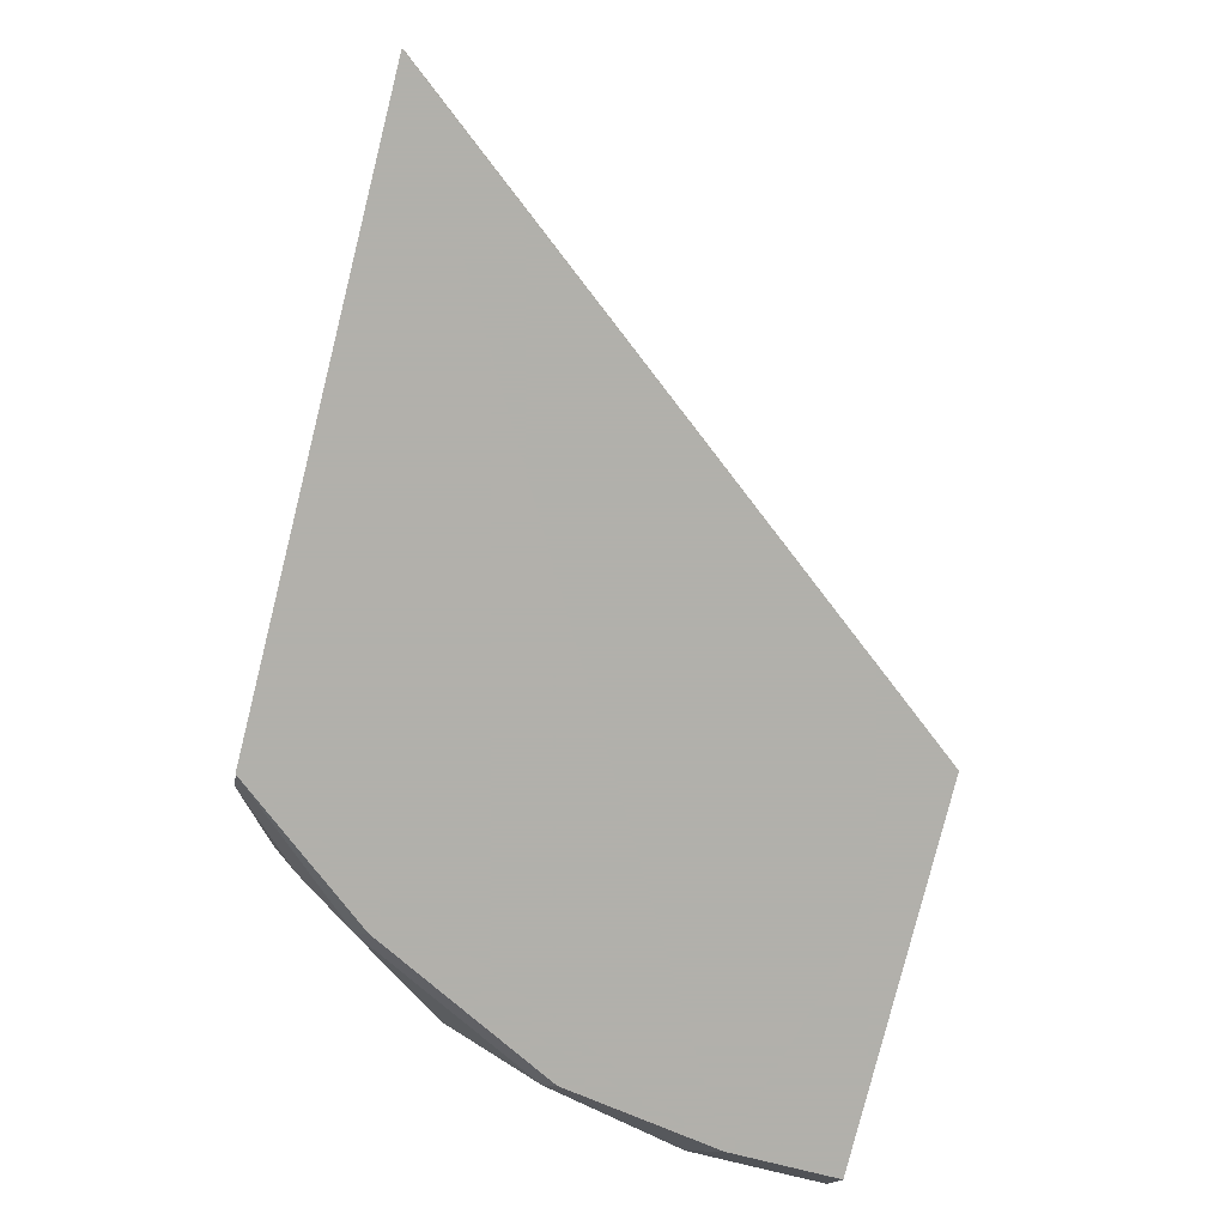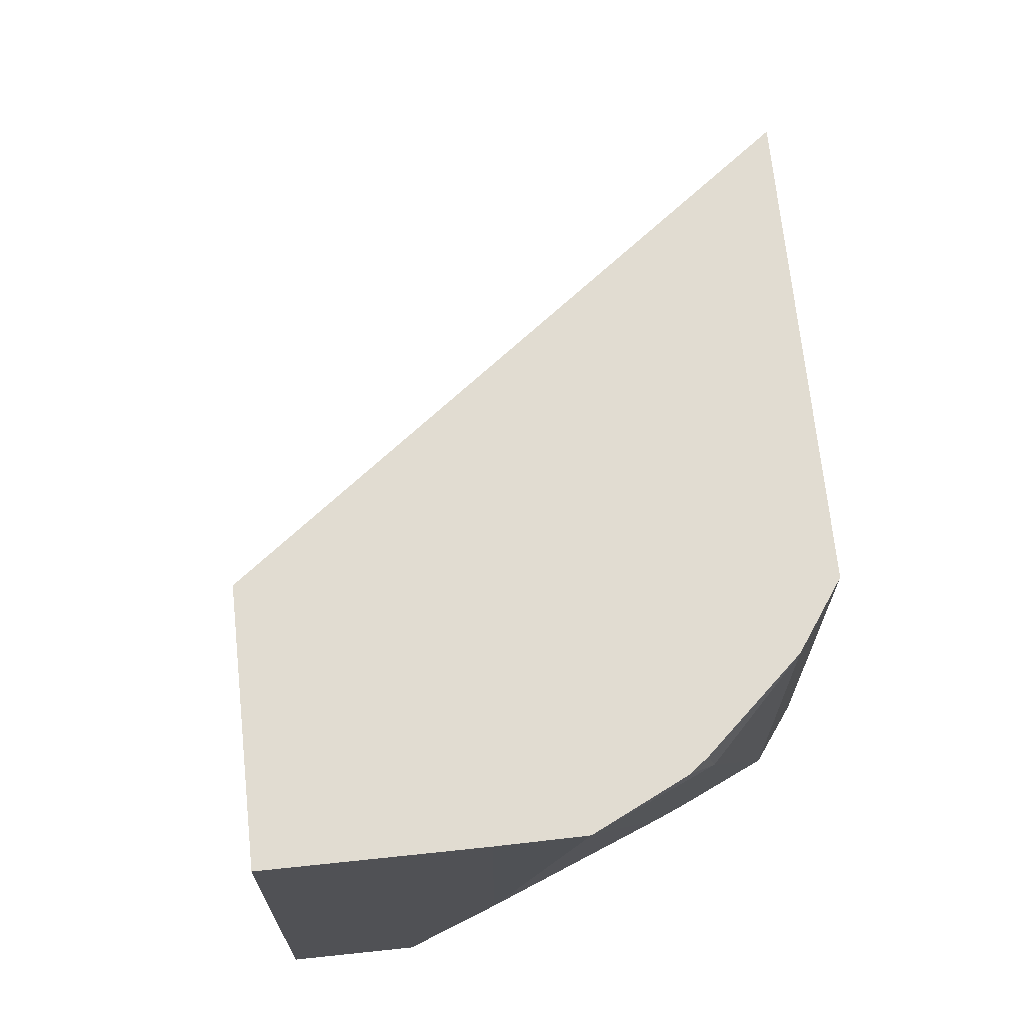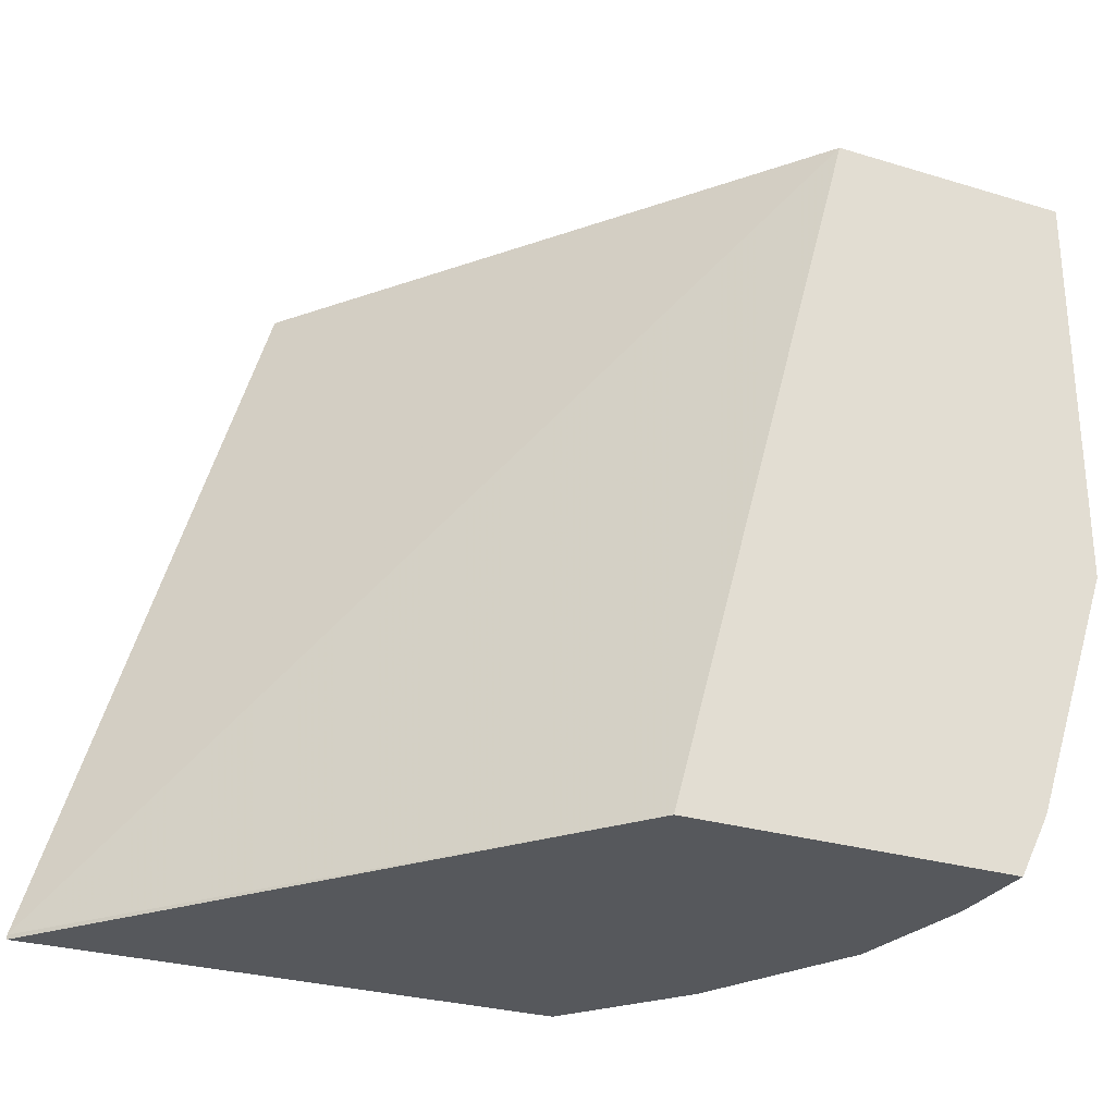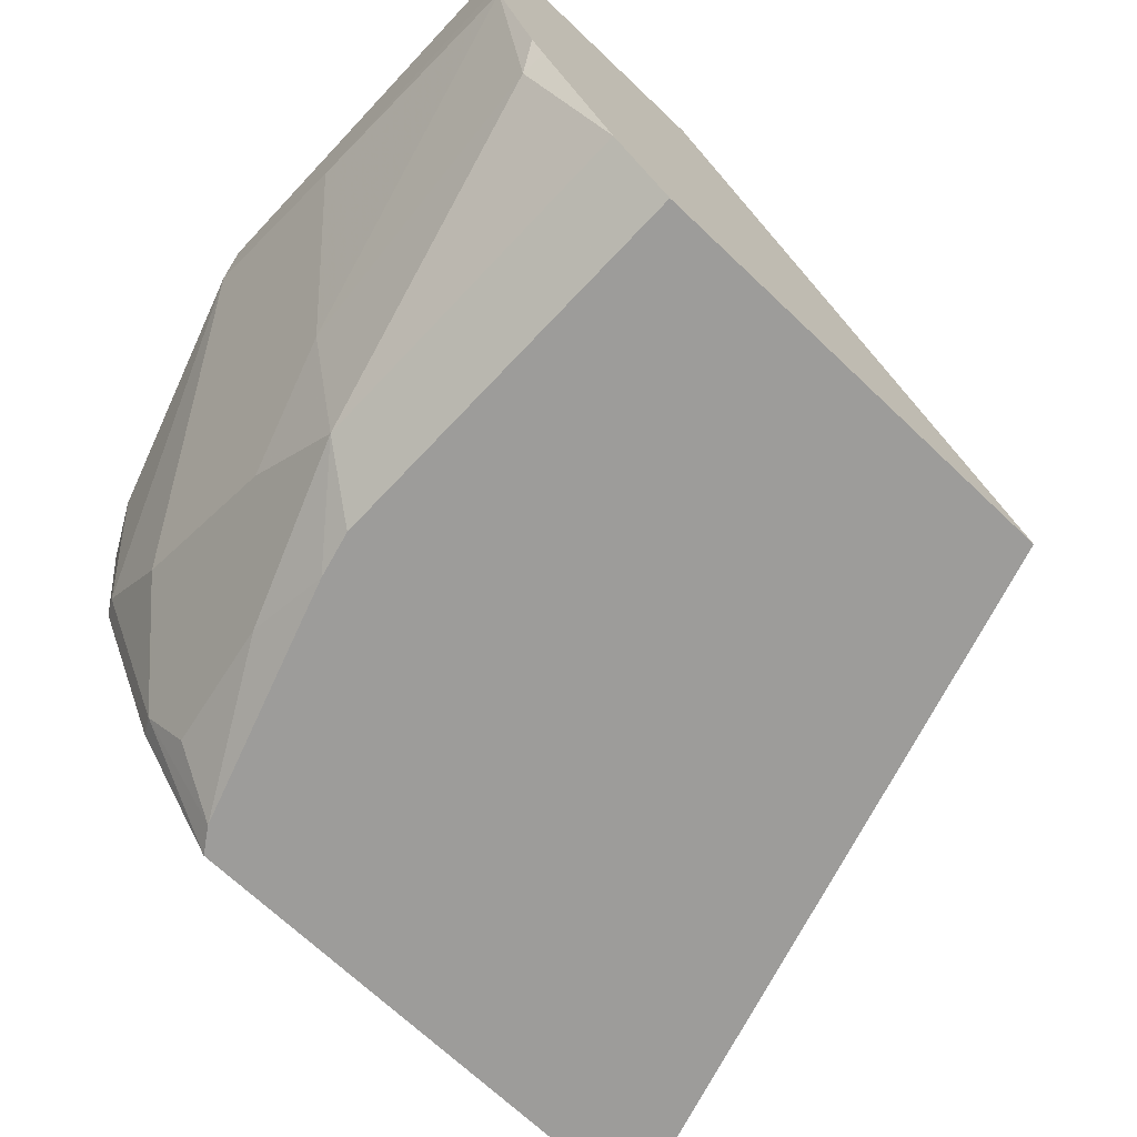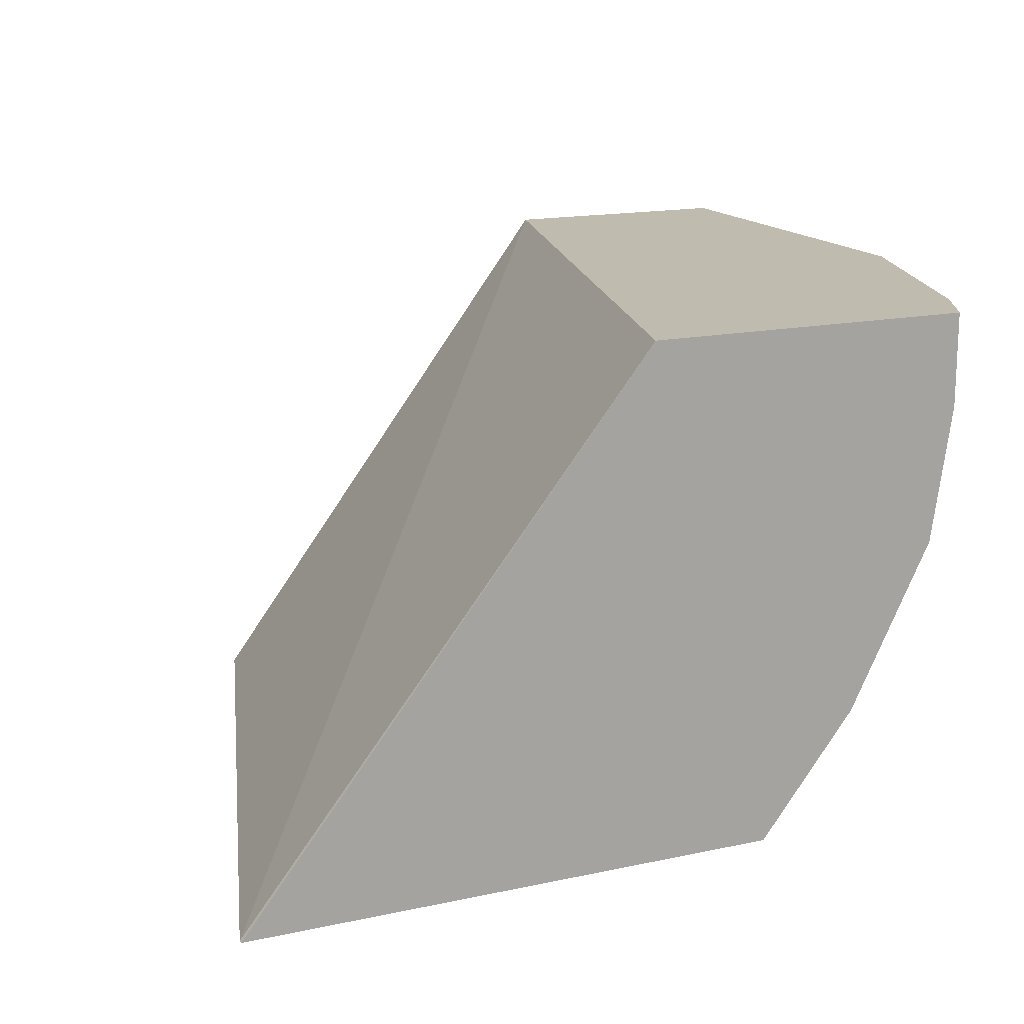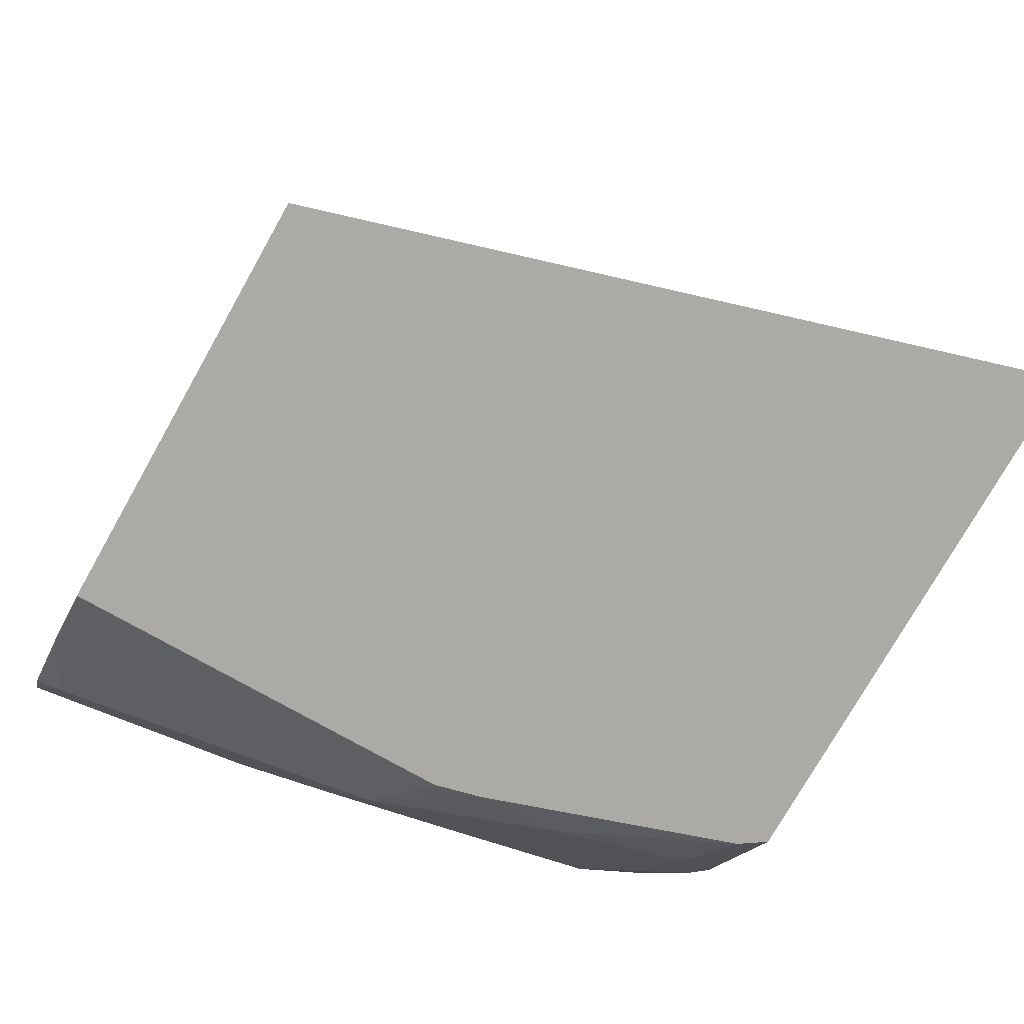
<metadata>
{"format":"obj","ext":"obj","renderer":"f3d","projection":"perspective","resolution":1024,"background":"white","views":[{"elev":-78.5,"azim":76.0,"up":"+Z"},{"elev":69.1,"azim":-96.0,"up":"+Z"},{"elev":-27.9,"azim":155.2,"up":"+Z"},{"elev":-70.2,"azim":-43.4,"up":"+Y"},{"elev":16.1,"azim":156.0,"up":"+Y"},{"elev":-75.9,"azim":60.5,"up":"+Y"}]}
</metadata>
<code>
v -0.8647 -0.3094 -0.3494
v -0.8595 -0.3798 -0.3398
v -0.8795 -0.3198 -0.3198
v -0.8662 -0.3065 -0.3465
v -0.8647 -0.2644 -0.3494
v -0.8548 -0.375 -0.3494
v -0.8595 -0.4198 -0.2998
v -0.9195 -0.3198 -0.1999
v -0.8195 -0.4597 -0.3398
v -0.8795 -0.2644 -0.3198
v -0.8673 -0.2644 -0.3443
v -0.8662 -0.2644 -0.3465
v -0.7049 -0.2644 -0.3494
v -0.8148 -0.455 -0.3494
v -0.8062 -0.4864 -0.3265
v -0.8529 -0.4531 -0.2532
v -0.8529 -0.4931 -0.1733
v -0.8595 -0.4597 -0.2199
v -0.9195 -0.3598 -0.12
v -0.9195 -0.2644 -0.1999
v -0.7684 -0.5142 -0.3494
v -0.7767 -0.5142 -0.3369
v -0.5072 -0.5142 -0.3472
v -0.5072 -0.5142 -0.3494
v -0.7995 -0.2644 -0.001856
v -0.8195 -0.4997 -0.2599
v -0.8167 -0.5142 -0.217
v -0.8223 -0.5142 -0.1944
v -0.8529 -0.4931 -0.001856
v -0.8928 -0.4531 -0.01335
v -0.8795 -0.4398 -0.1599
v -0.9191 -0.3994 -0.001856
v -0.9195 -0.3598 -0.001856
v -0.9195 -0.2644 -0.001856
v -0.6107 -0.5142 -0.001856
v -0.8223 -0.5142 -0.001856
v -0.8921 -0.4499 -0.001856
v -0.8986 -0.4416 -0.001856
f 19 31 32
f 19 32 33
f 18 31 19
f 17 31 18
f 17 30 31
f 17 29 30
f 17 26 27
f 17 28 36
f 17 27 28
f 15 17 16
f 15 22 26
f 13 25 23
f 21 24 23
f 13 23 24
f 17 36 29
f 21 23 35
f 25 32 38
f 21 36 28
f 9 22 15
f 30 32 31
f 30 38 32
f 30 37 38
f 29 37 30
f 25 36 35
f 25 29 36
f 25 37 29
f 25 38 37
f 25 33 32
f 25 34 33
f 23 25 35
f 22 27 26
f 21 27 22
f 21 28 27
f 21 35 36
f 9 21 22
f 15 26 17
f 8 34 20
f 2 9 7
f 2 14 9
f 2 6 14
f 2 8 3
f 2 7 8
f 1 6 2
f 1 14 6
f 1 21 14
f 1 13 24
f 1 5 13
f 1 12 5
f 1 4 12
f 1 3 4
f 1 2 3
f 9 14 21
f 3 10 11
f 3 11 4
f 1 24 21
f 3 20 10
f 8 33 34
f 3 8 20
f 8 19 33
f 7 19 8
f 7 18 19
f 7 16 17
f 7 15 16
f 7 17 18
f 5 25 13
f 5 34 25
f 5 20 34
f 5 10 20
f 5 11 10
f 4 11 12
f 7 9 15
f 5 12 11

</code>
